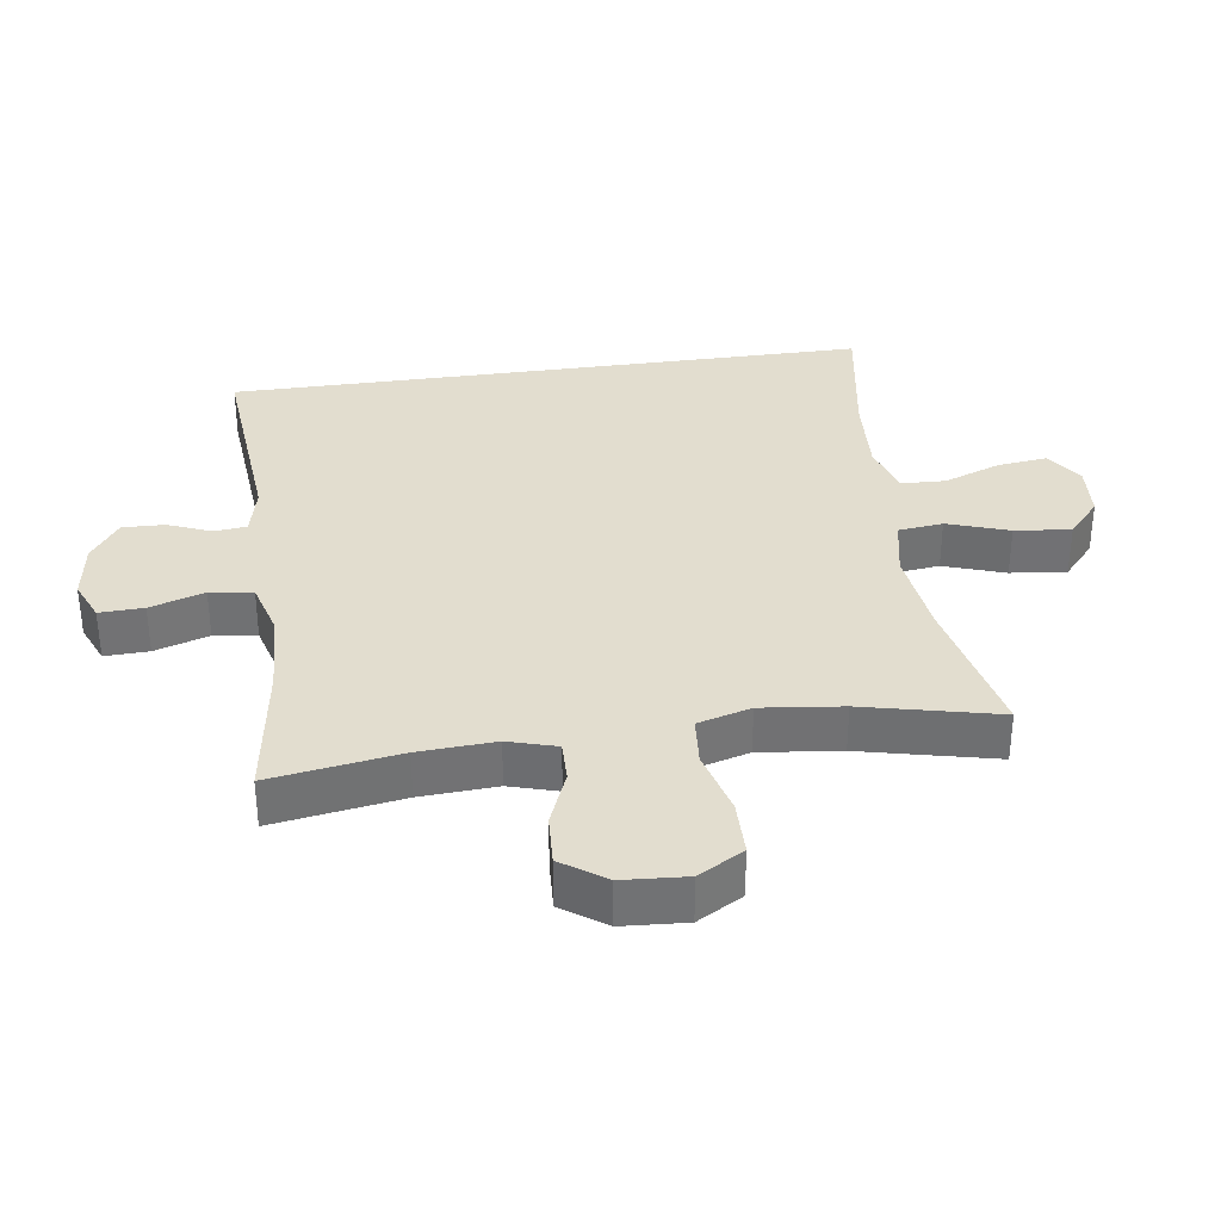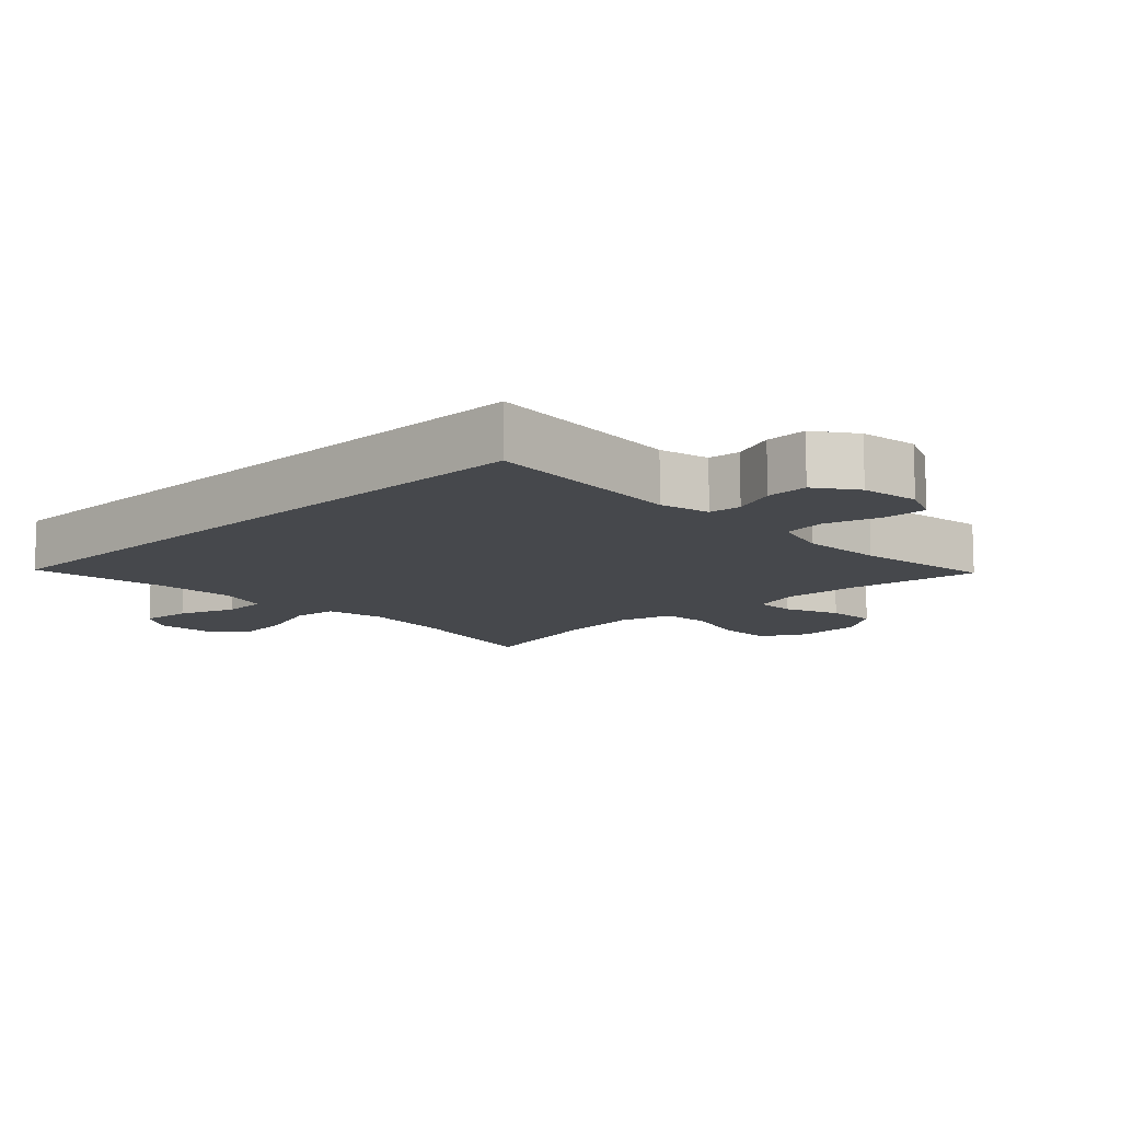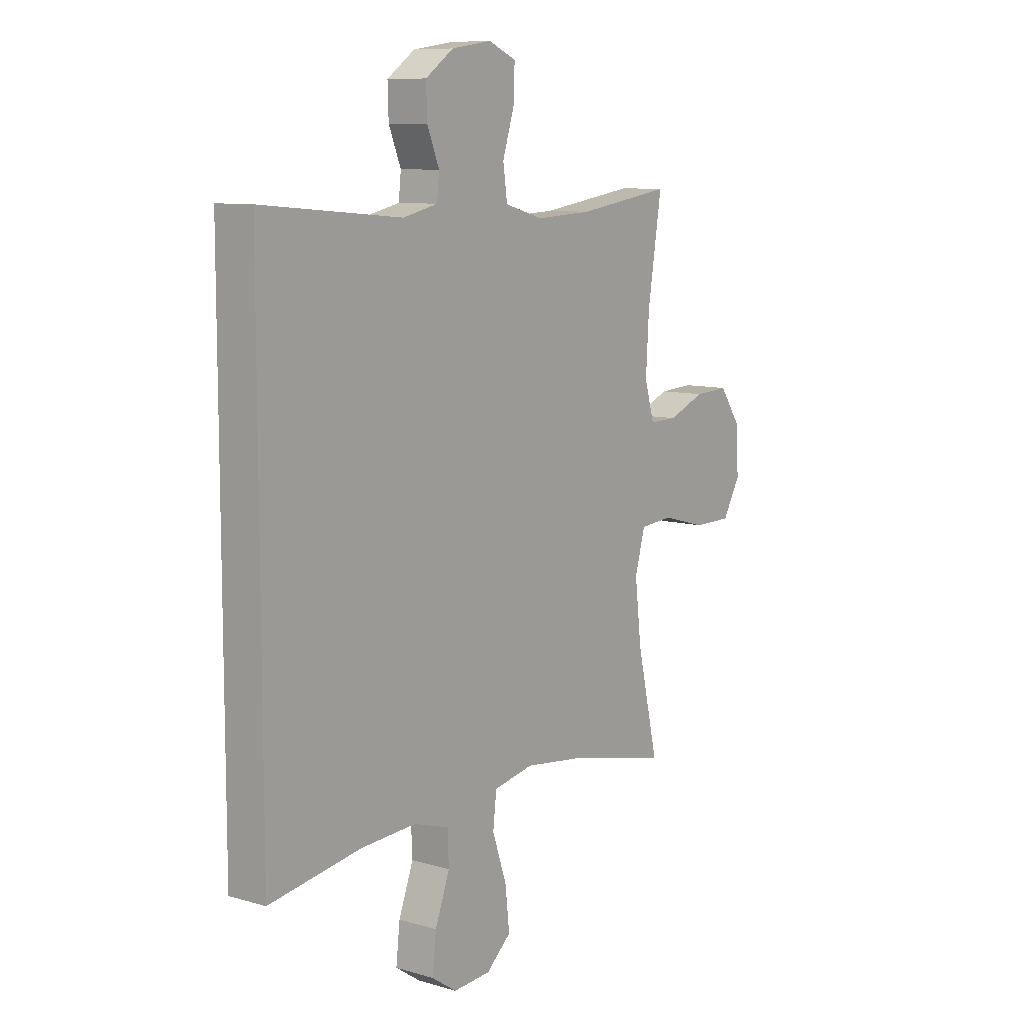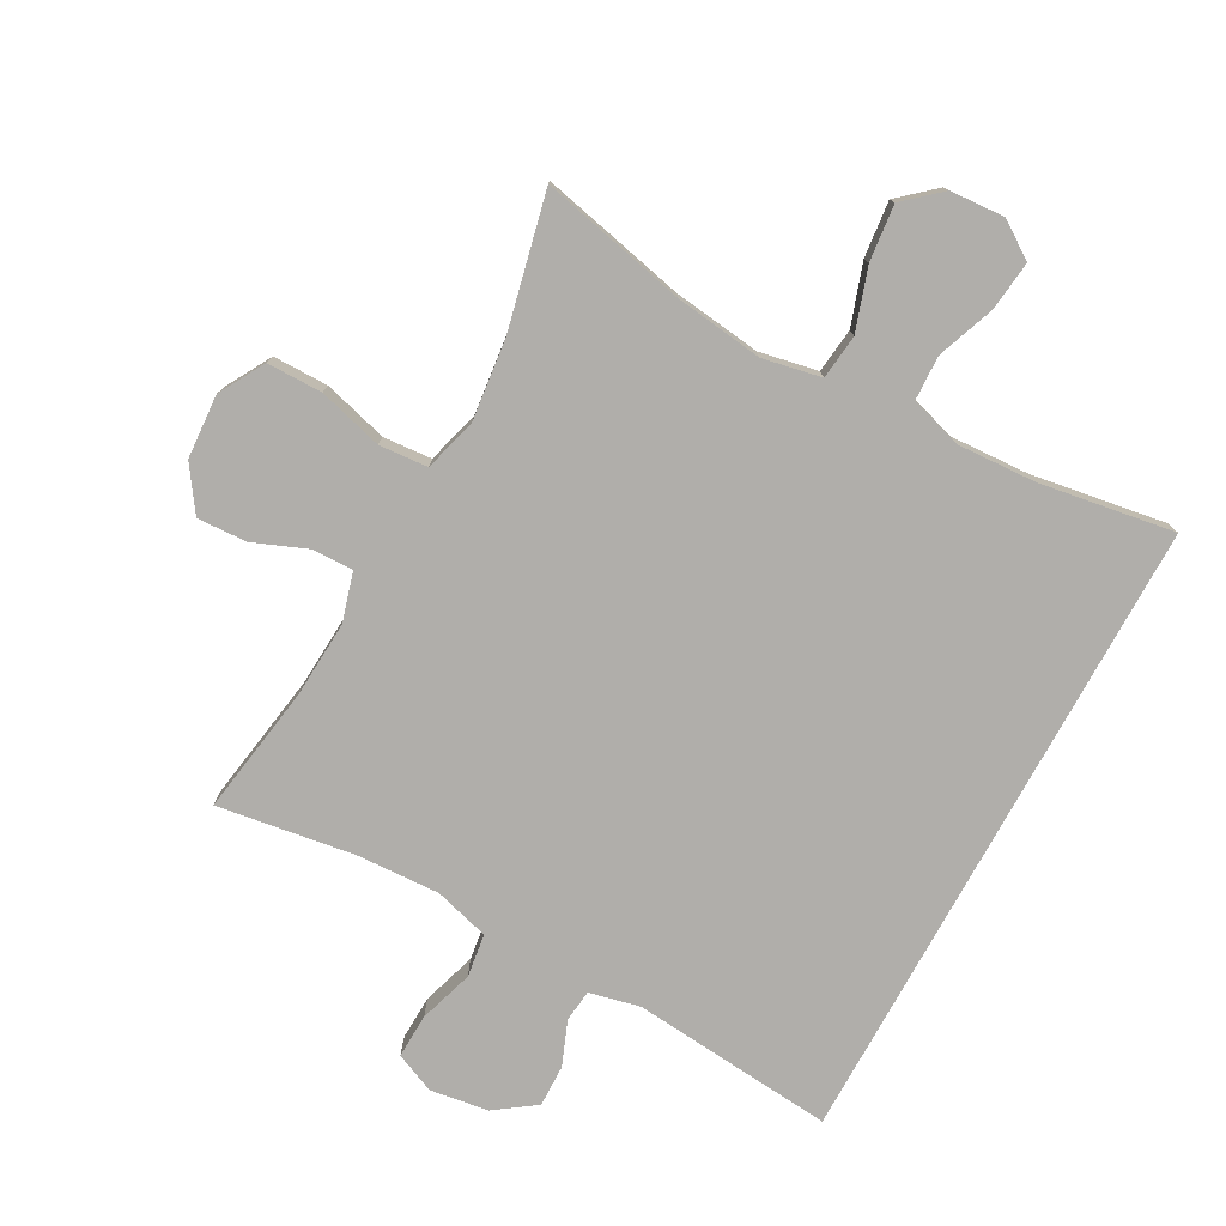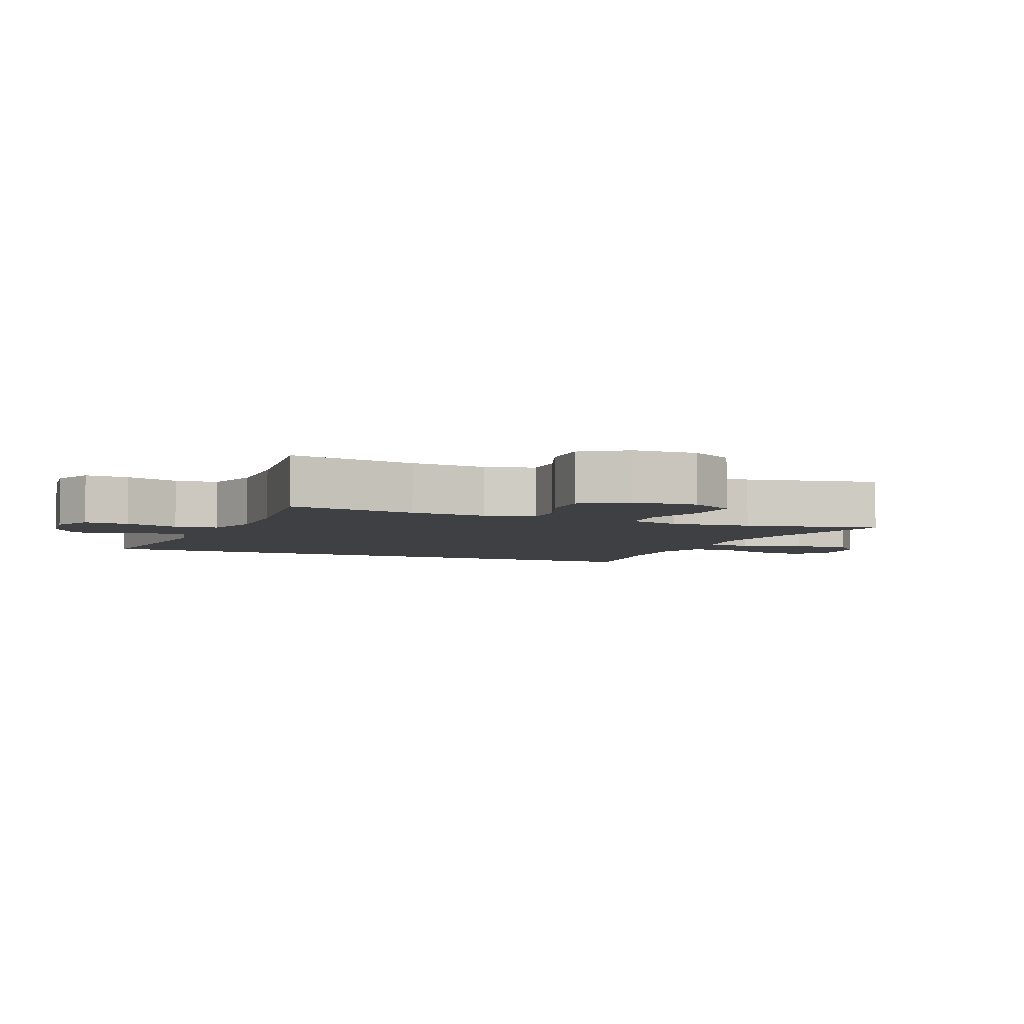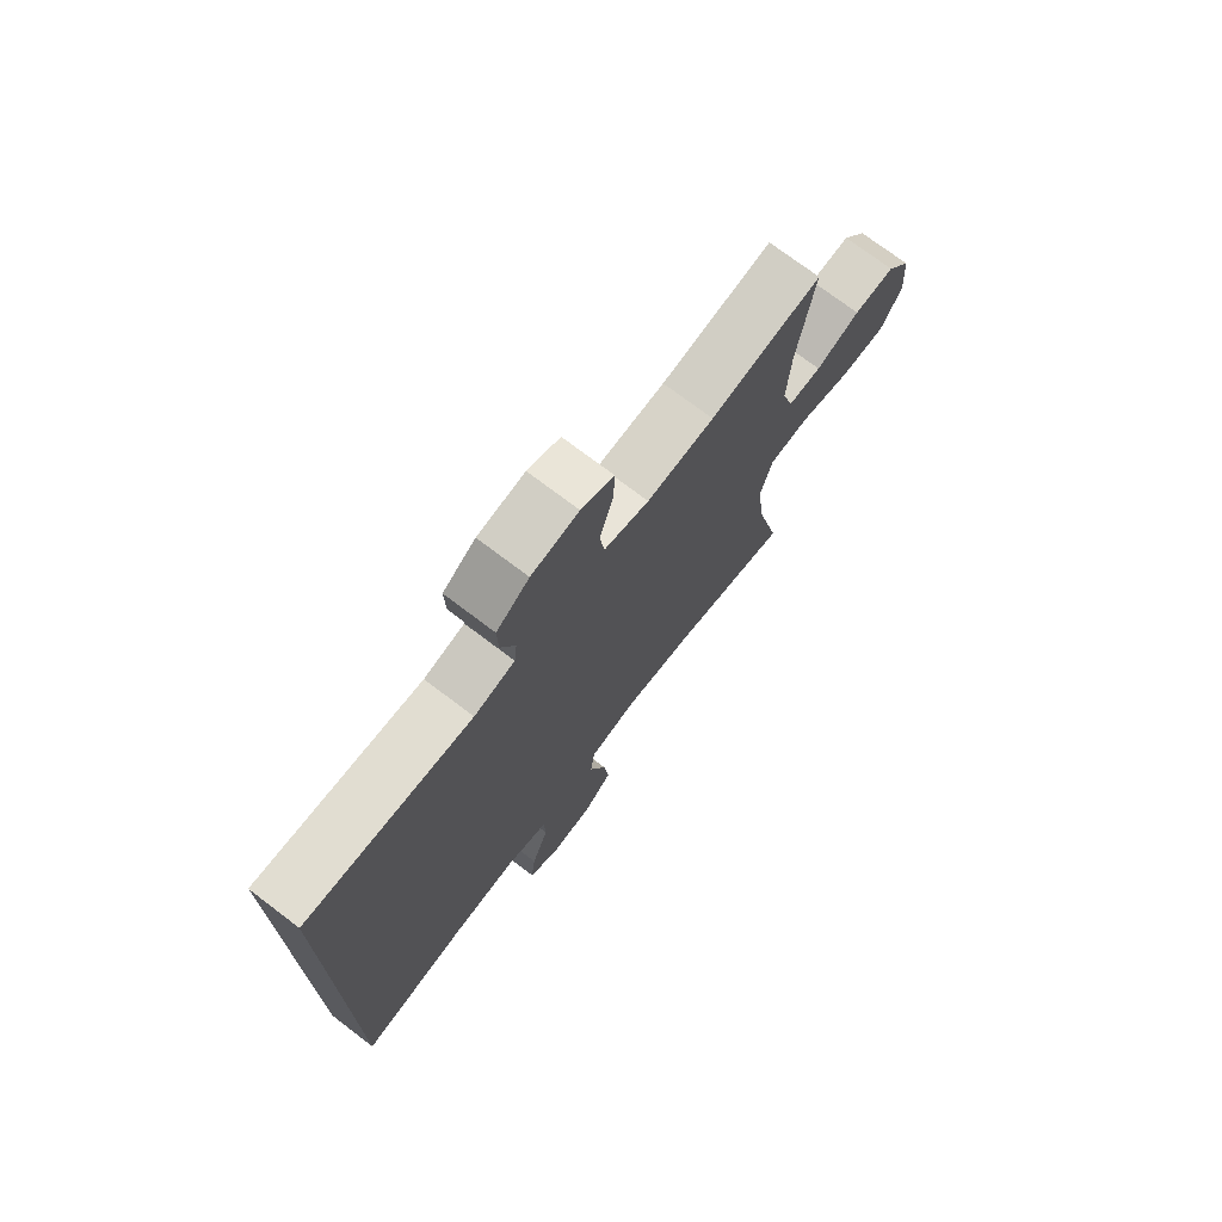
<metadata>
{"format":"obj","ext":"obj","renderer":"f3d","projection":"perspective","resolution":1024,"background":"white","views":[{"elev":34.8,"azim":81.9,"up":"+Y"},{"elev":-11.3,"azim":-46.0,"up":"+Y"},{"elev":9.4,"azim":-52.7,"up":"+Z"},{"elev":-77.7,"azim":151.2,"up":"+Y"},{"elev":-4.8,"azim":66.4,"up":"+Y"},{"elev":73.5,"azim":-52.8,"up":"+Z"}]}
</metadata>
<code>
o path78
v -0.3156 0.0375 -0.4725
v -0.1904 0.0375 -0.4654
v -0.1093 0.0375 -0.4903
v -0.1063 0.0375 -0.5598
v -0.1396 0.0375 -0.65
v -0.1482 0.0375 -0.728
v -0.09101 0.0375 -0.7668
v -0.005551 0.0375 -0.761
v 0.05091 0.0375 -0.7112
v 0.04123 0.0375 -0.6233
v 0.008679 0.0375 -0.5269
v 0.01666 0.0375 -0.4569
v 0.1084 0.0375 -0.4383
v 0.2467 0.0375 -0.4556
v 0.4766 0.0375 -0.5065
v 0.4278 0.0375 -0.2947
v 0.4131 0.0375 -0.1677
v 0.4361 0.0375 -0.08412
v 0.5125 0.0375 -0.0778
v 0.6138 0.0375 -0.1055
v 0.7005 0.0375 -0.1047
v 0.741 0.0375 -0.03358
v 0.7341 0.0375 0.06709
v 0.6866 0.0375 0.1357
v 0.6084 0.0375 0.1314
v 0.5238 0.0375 0.09694
v 0.4605 0.0375 0.09572
v 0.4382 0.0375 0.1719
v 0.4451 0.0375 0.2923
v 0.4766 0.0375 0.4955
v 0.2619 0.0375 0.463
v 0.1325 0.0375 0.4563
v 0.04589 0.0375 0.4808
v 0.03651 0.0375 0.5481
v 0.06309 0.0375 0.6333
v 0.06542 0.0375 0.7028
v 0.002707 0.0375 0.7297
v -0.08827 0.0375 0.7161
v -0.1514 0.0375 0.6708
v -0.1495 0.0375 0.6048
v -0.122 0.0375 0.5365
v -0.1273 0.0375 0.4859
v -0.2059 0.0375 0.4676
v -0.5251 0.0375 0.4955
v -0.5251 0.0375 -0.5065
v -0.3156 -0.0375 -0.4725
v -0.1904 -0.0375 -0.4654
v -0.1093 -0.0375 -0.4903
v -0.1063 -0.0375 -0.5598
v -0.1396 -0.0375 -0.65
v -0.1482 -0.0375 -0.728
v -0.09101 -0.0375 -0.7668
v -0.005551 -0.0375 -0.761
v 0.05091 -0.0375 -0.7112
v 0.04123 -0.0375 -0.6233
v 0.008679 -0.0375 -0.5269
v 0.01666 -0.0375 -0.4569
v 0.1084 -0.0375 -0.4383
v 0.2467 -0.0375 -0.4556
v 0.4766 -0.0375 -0.5065
v 0.4278 -0.0375 -0.2947
v 0.4131 -0.0375 -0.1677
v 0.4361 -0.0375 -0.08412
v 0.5125 -0.0375 -0.0778
v 0.6138 -0.0375 -0.1055
v 0.7005 -0.0375 -0.1047
v 0.741 -0.0375 -0.03358
v 0.7341 -0.0375 0.06709
v 0.6866 -0.0375 0.1357
v 0.6084 -0.0375 0.1314
v 0.5238 -0.0375 0.09694
v 0.4605 -0.0375 0.09572
v 0.4382 -0.0375 0.1719
v 0.4451 -0.0375 0.2923
v 0.4766 -0.0375 0.4955
v 0.2619 -0.0375 0.463
v 0.1325 -0.0375 0.4563
v 0.04589 -0.0375 0.4808
v 0.03651 -0.0375 0.5481
v 0.06309 -0.0375 0.6333
v 0.06542 -0.0375 0.7028
v 0.002707 -0.0375 0.7297
v -0.08827 -0.0375 0.7161
v -0.1514 -0.0375 0.6708
v -0.1495 -0.0375 0.6048
v -0.122 -0.0375 0.5365
v -0.1273 -0.0375 0.4859
v -0.2059 -0.0375 0.4676
v -0.5251 -0.0375 0.4955
v -0.5251 -0.0375 -0.5065
v -0.5251 0.0375 0.4955
v -0.5251 0.0375 0.4955
v -0.5251 0.0375 -0.5065
v -0.5251 0.0375 -0.5065
v -0.3156 0.0375 -0.4725
v -0.2059 0.0375 0.4676
v -0.1904 0.0375 -0.4654
v -0.1273 0.0375 0.4859
v -0.1273 0.0375 0.4859
v -0.1093 0.0375 -0.4903
v -0.1093 0.0375 -0.4903
v -0.08827 0.0375 0.7161
v -0.1514 0.0375 0.6708
v -0.1495 0.0375 0.6048
v -0.122 0.0375 0.5365
v -0.1396 0.0375 -0.65
v -0.1482 0.0375 -0.728
v -0.1482 0.0375 -0.728
v -0.09101 0.0375 -0.7668
v -0.1063 0.0375 -0.5598
v -0.005551 0.0375 -0.761
v 0.002707 0.0375 0.7297
v 0.05091 0.0375 -0.7112
v 0.06542 0.0375 0.7028
v 0.06542 0.0375 0.7028
v 0.008679 0.0375 -0.5269
v 0.01666 0.0375 -0.4569
v 0.01666 0.0375 -0.4569
v 0.04123 0.0375 -0.6233
v 0.1084 0.0375 -0.4383
v 0.06309 0.0375 0.6333
v 0.03651 0.0375 0.5481
v 0.04589 0.0375 0.4808
v 0.04589 0.0375 0.4808
v 0.1325 0.0375 0.4563
v 0.2467 0.0375 -0.4556
v 0.2619 0.0375 0.463
v 0.4766 0.0375 0.4955
v 0.4766 0.0375 0.4955
v 0.4382 0.0375 0.1719
v 0.4451 0.0375 0.2923
v 0.4131 0.0375 -0.1677
v 0.4361 0.0375 -0.08412
v 0.4361 0.0375 -0.08412
v 0.4278 0.0375 -0.2947
v 0.4605 0.0375 0.09572
v 0.4605 0.0375 0.09572
v 0.5125 0.0375 -0.0778
v 0.4766 0.0375 -0.5065
v 0.4766 0.0375 -0.5065
v 0.5238 0.0375 0.09694
v 0.6138 0.0375 -0.1055
v 0.6084 0.0375 0.1314
v 0.6866 0.0375 0.1357
v 0.7005 0.0375 -0.1047
v 0.7341 0.0375 0.06709
v 0.741 0.0375 -0.03358
v -0.5251 -0.0375 0.4955
v -0.5251 -0.0375 0.4955
v -0.5251 -0.0375 -0.5065
v -0.5251 -0.0375 -0.5065
v -0.3156 -0.0375 -0.4725
v -0.2059 -0.0375 0.4676
v -0.1904 -0.0375 -0.4654
v -0.1273 -0.0375 0.4859
v -0.1273 -0.0375 0.4859
v -0.1093 -0.0375 -0.4903
v -0.1093 -0.0375 -0.4903
v -0.08827 -0.0375 0.7161
v -0.1514 -0.0375 0.6708
v -0.1495 -0.0375 0.6048
v -0.122 -0.0375 0.5365
v -0.1396 -0.0375 -0.65
v -0.1482 -0.0375 -0.728
v -0.1482 -0.0375 -0.728
v -0.09101 -0.0375 -0.7668
v -0.1063 -0.0375 -0.5598
v -0.005551 -0.0375 -0.761
v 0.002707 -0.0375 0.7297
v 0.05091 -0.0375 -0.7112
v 0.06542 -0.0375 0.7028
v 0.06542 -0.0375 0.7028
v 0.008679 -0.0375 -0.5269
v 0.01666 -0.0375 -0.4569
v 0.01666 -0.0375 -0.4569
v 0.04123 -0.0375 -0.6233
v 0.1084 -0.0375 -0.4383
v 0.06309 -0.0375 0.6333
v 0.03651 -0.0375 0.5481
v 0.04589 -0.0375 0.4808
v 0.04589 -0.0375 0.4808
v 0.1325 -0.0375 0.4563
v 0.2467 -0.0375 -0.4556
v 0.2619 -0.0375 0.463
v 0.4766 -0.0375 0.4955
v 0.4766 -0.0375 0.4955
v 0.4382 -0.0375 0.1719
v 0.4451 -0.0375 0.2923
v 0.4131 -0.0375 -0.1677
v 0.4361 -0.0375 -0.08412
v 0.4361 -0.0375 -0.08412
v 0.4278 -0.0375 -0.2947
v 0.4605 -0.0375 0.09572
v 0.4605 -0.0375 0.09572
v 0.5125 -0.0375 -0.0778
v 0.4766 -0.0375 -0.5065
v 0.4766 -0.0375 -0.5065
v 0.5238 -0.0375 0.09694
v 0.6138 -0.0375 -0.1055
v 0.6084 -0.0375 0.1314
v 0.6866 -0.0375 0.1357
v 0.7005 -0.0375 -0.1047
v 0.7341 -0.0375 0.06709
v 0.741 -0.0375 -0.03358
f 200 203 201
f 178 159 179
f 177 182 174
f 187 190 193
f 182 190 187
f 161 179 159
f 173 167 176
f 184 187 188
f 153 174 155
f 154 153 152
f 202 204 199
f 157 173 174
f 154 174 153
f 190 195 193
f 169 178 171
f 170 176 168
f 166 168 163
f 167 173 157
f 161 159 160
f 152 153 148
f 164 166 163
f 162 179 161
f 157 174 154
f 176 163 168
f 155 180 162
f 199 198 195
f 192 189 183
f 198 199 200
f 182 187 184
f 193 195 198
f 180 179 162
f 155 174 180
f 163 176 167
f 159 178 169
f 184 188 185
f 174 182 180
f 200 199 203
f 192 183 196
f 177 190 182
f 183 189 177
f 203 199 204
f 177 189 190
f 152 148 150
f 92 94 151 149
f 45 1 46 90
f 43 44 89 88
f 1 2 47 46
f 99 43 88 156
f 2 101 158 47
f 38 39 84 83
f 39 40 85 84
f 40 41 86 85
f 5 108 165 50
f 6 7 52 51
f 4 5 50 49
f 41 42 87 86
f 3 4 49 48
f 7 8 53 52
f 37 38 83 82
f 8 9 54 53
f 115 37 82 172
f 11 118 175 56
f 10 11 56 55
f 9 10 55 54
f 12 13 58 57
f 35 36 81 80
f 34 35 80 79
f 124 34 79 181
f 32 33 78 77
f 13 14 59 58
f 31 32 77 76
f 129 31 76 186
f 28 29 74 73
f 17 134 191 62
f 16 17 62 61
f 137 28 73 194
f 18 19 64 63
f 140 16 61 197
f 14 15 60 59
f 26 27 72 71
f 29 30 75 74
f 19 20 65 64
f 25 26 71 70
f 24 25 70 69
f 20 21 66 65
f 23 24 69 68
f 22 23 68 67
f 21 22 67 66
f 143 144 146
f 121 122 102
f 120 117 125
f 130 136 133
f 125 130 133
f 104 102 122
f 116 119 110
f 127 131 130
f 96 98 117
f 97 95 96
f 145 142 147
f 100 117 116
f 97 96 117
f 133 136 138
f 112 114 121
f 113 111 119
f 109 106 111
f 110 100 116
f 104 103 102
f 95 91 96
f 107 106 109
f 105 104 122
f 100 97 117
f 119 111 106
f 98 105 123
f 142 138 141
f 135 126 132
f 141 143 142
f 125 127 130
f 136 141 138
f 123 105 122
f 98 123 117
f 106 110 119
f 102 112 121
f 127 128 131
f 117 123 125
f 143 146 142
f 135 139 126
f 120 125 133
f 126 120 132
f 146 147 142
f 120 133 132
f 95 93 91

</code>
